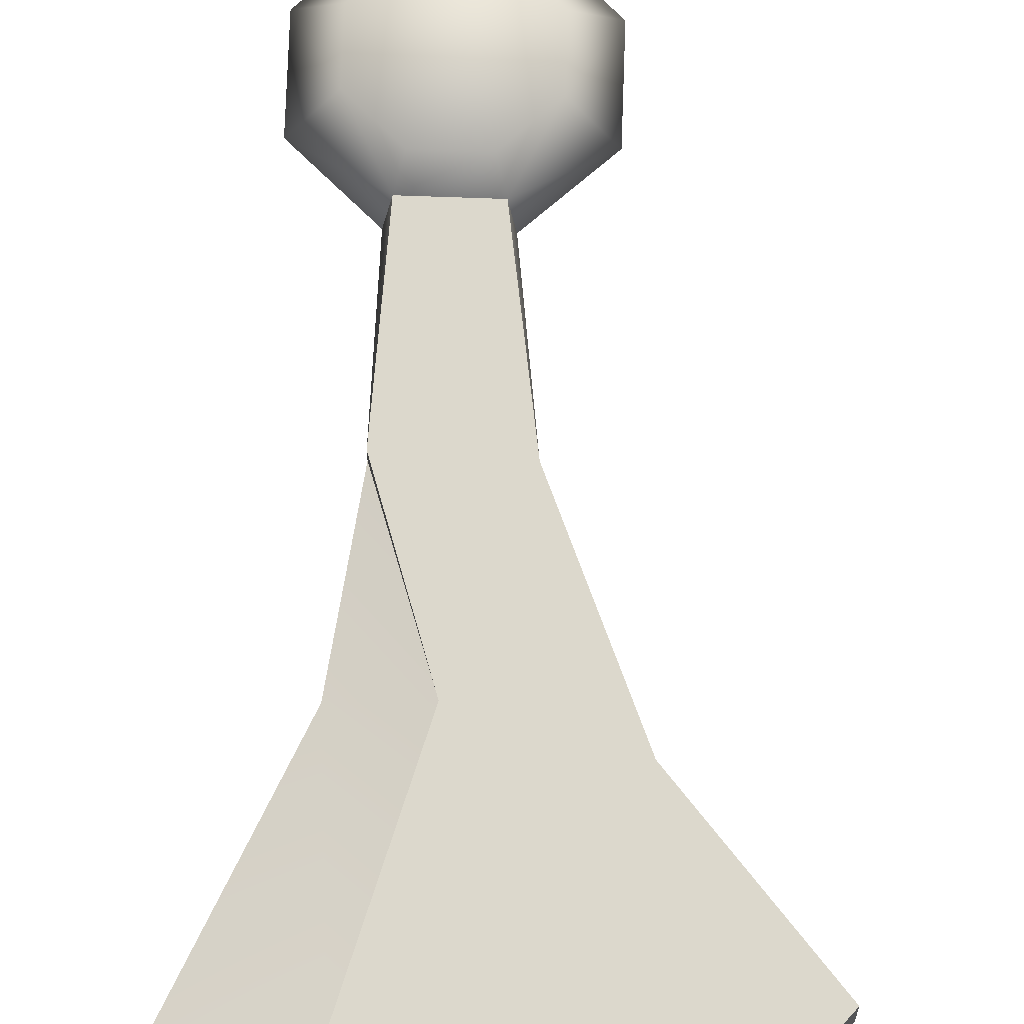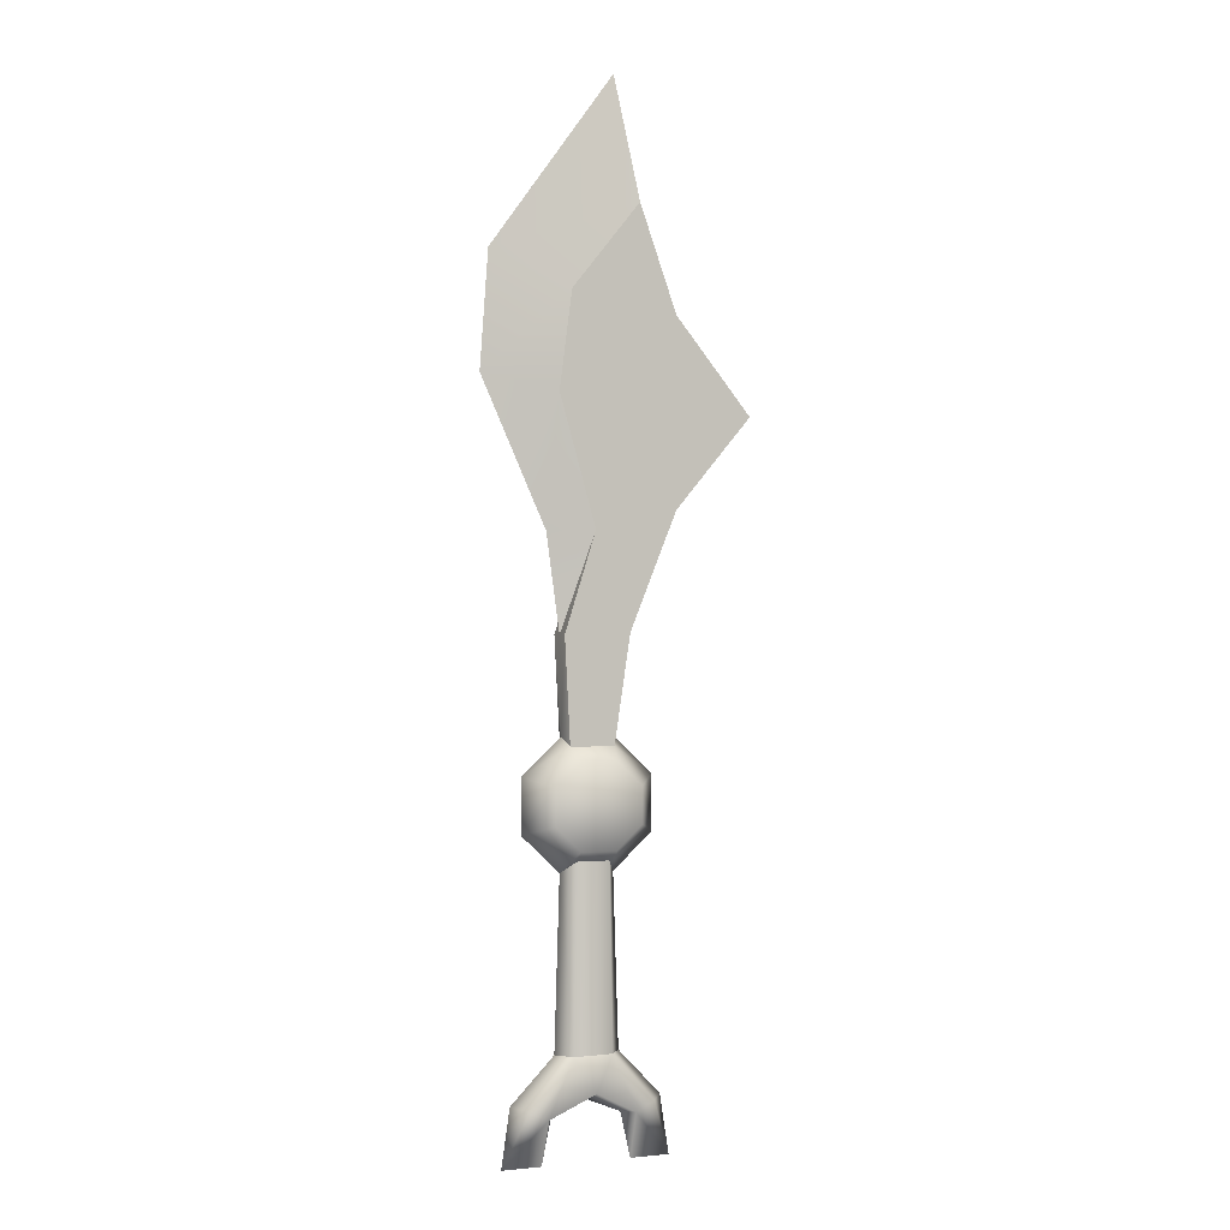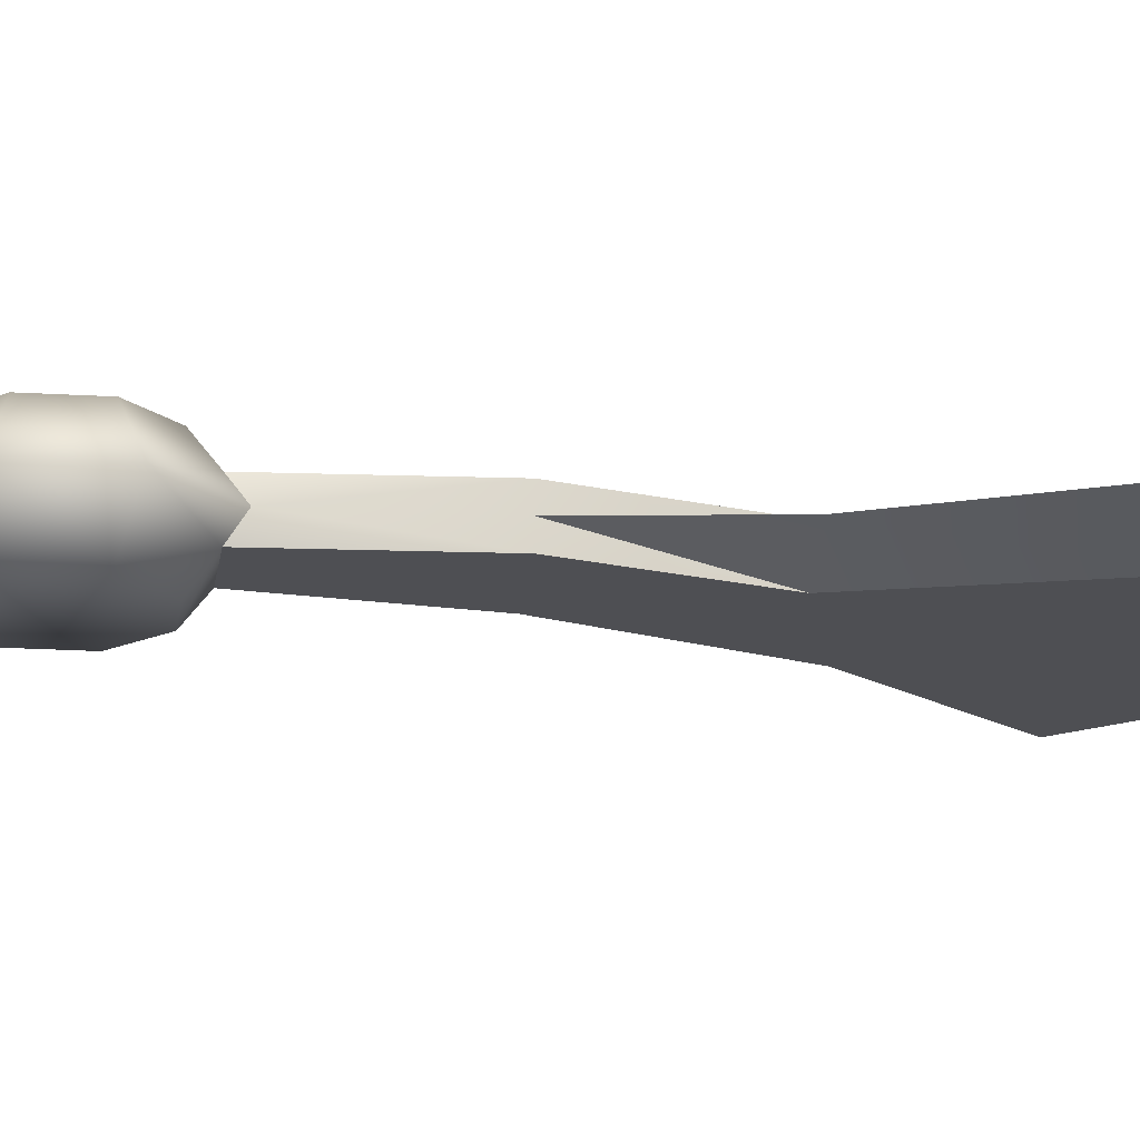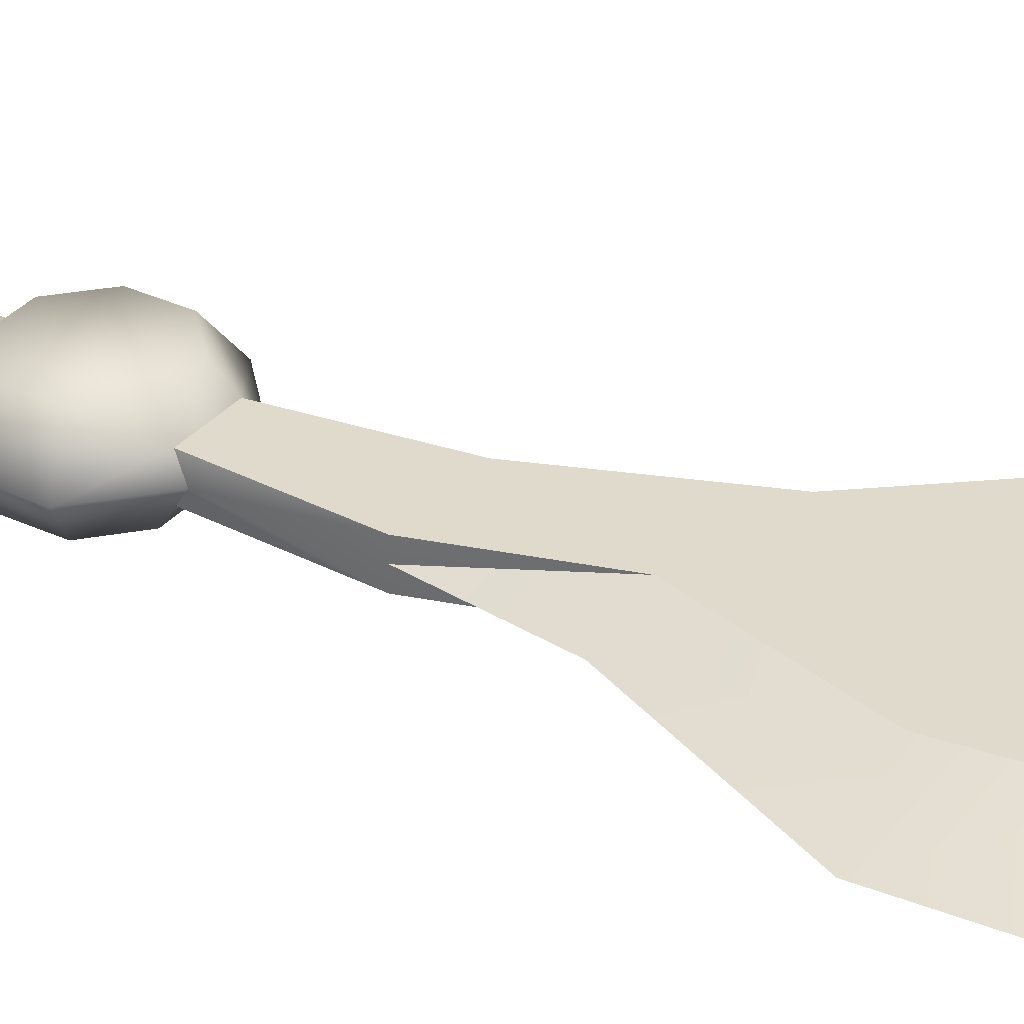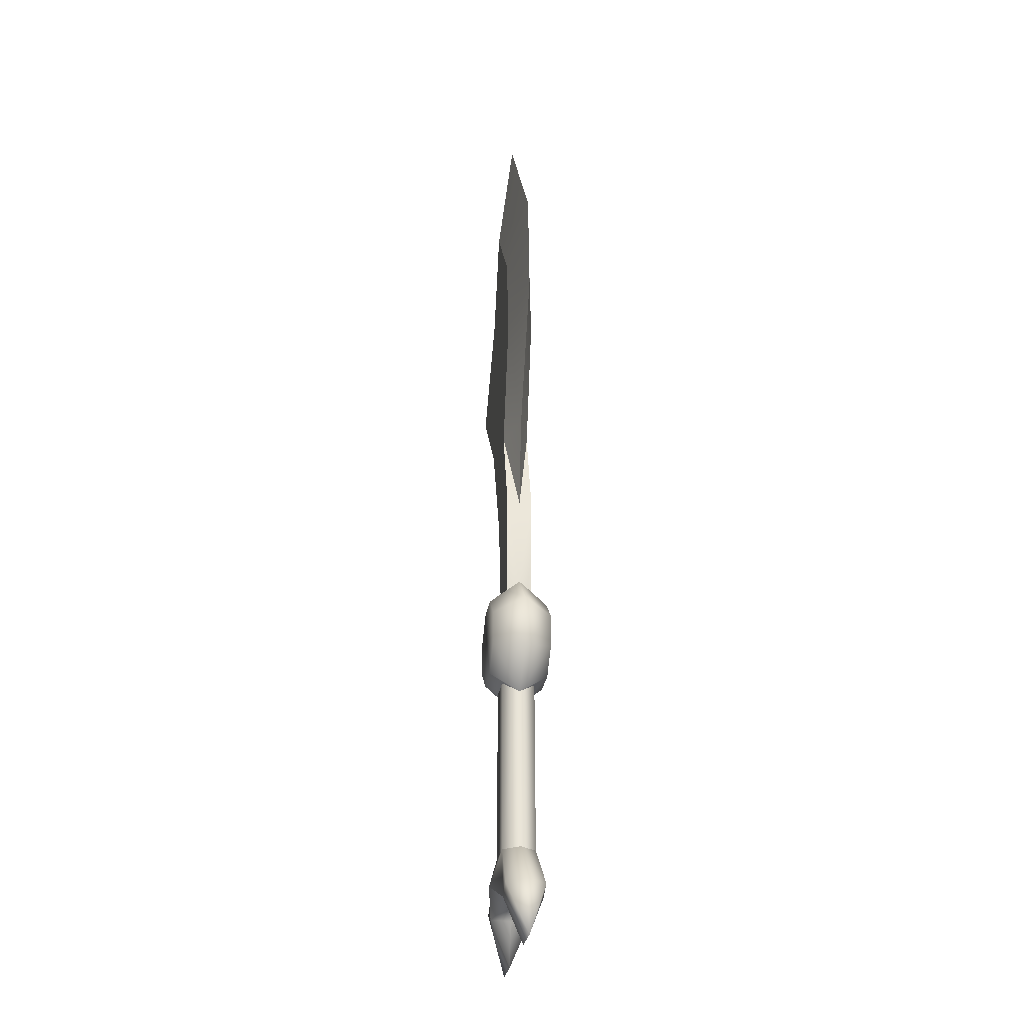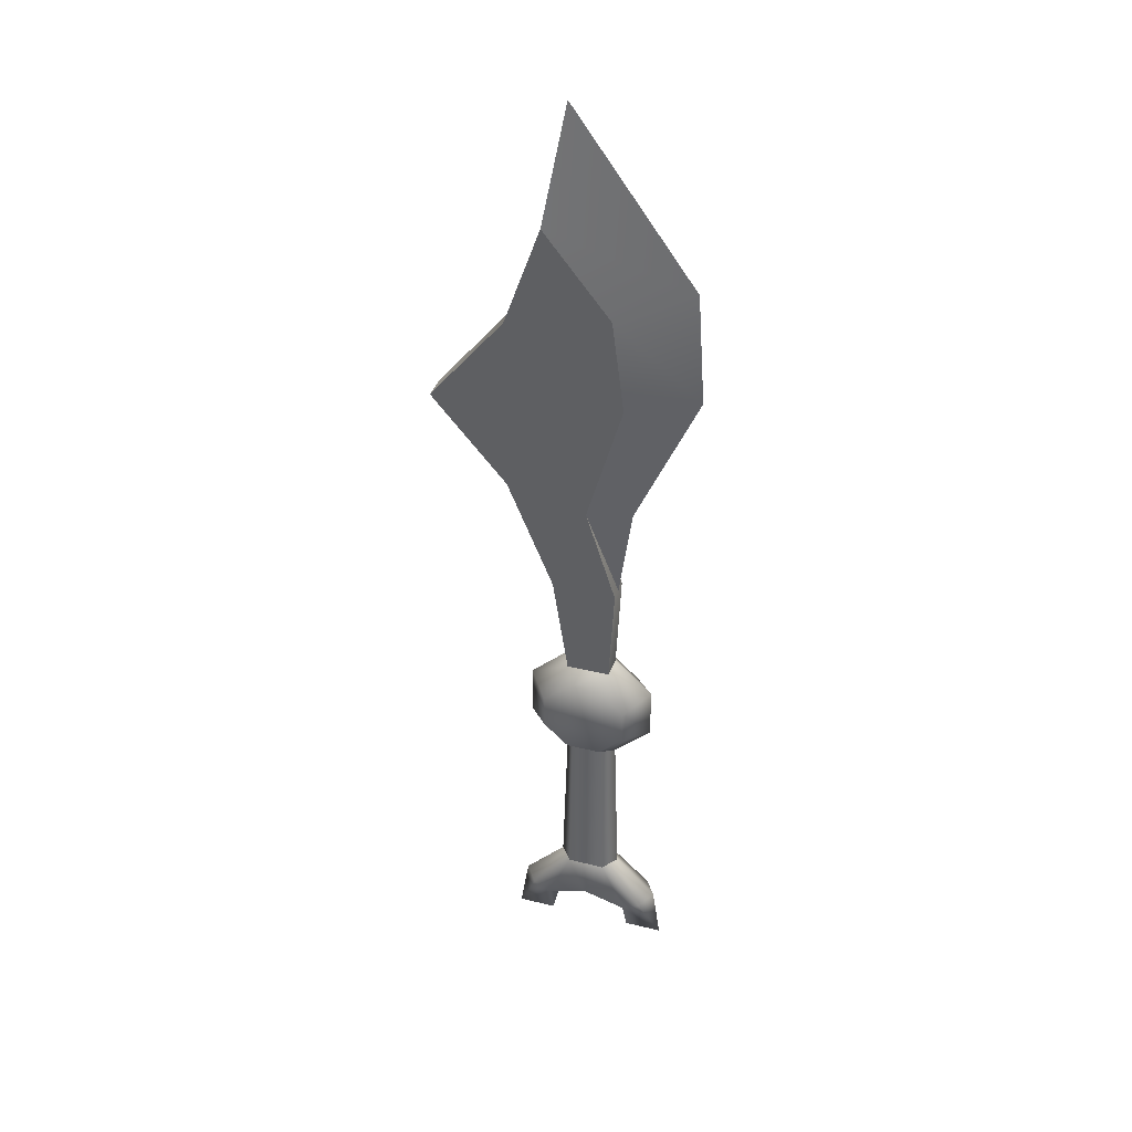
<metadata>
{"format":"obj","ext":"obj","renderer":"f3d","projection":"perspective","resolution":1024,"background":"white","views":[{"elev":72.7,"azim":-178.0,"up":"+Z"},{"elev":-0.7,"azim":157.1,"up":"+Y"},{"elev":-18.2,"azim":83.1,"up":"+Z"},{"elev":32.5,"azim":123.3,"up":"+Z"},{"elev":-28.0,"azim":81.6,"up":"+Y"},{"elev":37.7,"azim":17.3,"up":"+Y"}]}
</metadata>
<code>
o dagger_2_Plane.010
v -0.02868 -0.1373 0.07199
v -0.02868 0.05906 0.07199
v 0.05235 0.05906 0.07199
v -0.1902 1.045 0.0312
v -0.3721 0.825 0.0312
v -0.1898 0.6105 0.0312
v -0.07833 0.3382 0.0312
v 0.07699 0.3331 0.0312
v 0.0639 0.0889 0.0312
v -0.04066 0.0889 0.0312
v -0.1021 1.291 0.0312
v 0.05984 1.09 0.0312
v 0.08929 0.8641 0.0312
v 0.003452 0.5633 0.0312
v -0.08974 0.002682 0.07199
v 0.1139 0.002682 0.07199
v -0.08974 -0.08096 0.07199
v 0.1139 -0.08096 0.07199
v 0.05467 -0.1373 0.07199
v -0.08523 -0.7136 0.04709
v -0.1291 -0.6911 0.04709
v 0.1632 -0.6926 0.04709
v 0.01459 -0.662 0.06493
v 0.1191 -0.7142 0.04709
v 0.05149 -0.1605 0.04013
v -0.02473 -0.1605 0.04013
v 0.05872 -0.5838 0.04013
v -0.03249 -0.5826 0.04013
v -0.05112 1.578 0
v 0.243 1.173 0
v 0.1085 0.5605 0
v 0.2624 0.9008 0
v 0.07699 0.3331 0
v 0.07334 0.1105 0
v -0.0501 0.1105 0
v 0.1671 0.02457 0
v -0.1431 0.02457 0
v 0.1671 -0.1029 -0
v -0.1431 -0.1029 -0
v 0.07687 -0.1887 -0
v -0.0501 -0.1887 -0
v 0.08908 -0.5838 -0
v -0.06286 -0.5826 -0
v 0.1921 -0.6885 -0
v -0.1627 -0.6864 -0
v 0.212 -0.8239 -0
v -0.1845 -0.8239 -0
v 0.1188 -0.8239 -0
v -0.09135 -0.8239 -0
v 0.09646 -0.72 -0
v -0.06738 -0.719 -0
v 0.01484 -0.6848 -0
v -0.02868 -0.1373 -0.07199
v -0.02868 0.05906 -0.07199
v 0.05235 0.05906 -0.07199
v -0.1902 1.045 -0.0312
v -0.3721 0.825 -0.0312
v -0.1898 0.6105 -0.0312
v -0.07833 0.3382 -0.0312
v 0.07699 0.3331 -0.0312
v 0.0639 0.0889 -0.0312
v -0.04066 0.0889 -0.0312
v -0.1021 1.291 -0.0312
v 0.05984 1.09 -0.0312
v 0.08929 0.8641 -0.0312
v 0.003452 0.5633 -0.0312
v -0.08974 0.002682 -0.07199
v 0.1139 0.002682 -0.07199
v -0.08974 -0.08096 -0.07199
v 0.1139 -0.08096 -0.07199
v 0.05467 -0.1373 -0.07199
v -0.08523 -0.7136 -0.04709
v -0.1291 -0.6911 -0.04709
v 0.1632 -0.6926 -0.04709
v 0.01459 -0.662 -0.06493
v 0.1191 -0.7142 -0.04709
v 0.05149 -0.1605 -0.04013
v -0.02473 -0.1605 -0.04013
v 0.05872 -0.5838 -0.04013
v -0.03249 -0.5826 -0.04013
f 10 7 35
f 11 56 4
f 19 18 3
f 1 41 26
f 25 40 19
f 30 11 12
f 34 8 9
f 32 12 13
f 31 14 33
f 26 19 1
f 37 10 35
f 10 15 2
f 16 9 3
f 9 36 34
f 2 9 10
f 8 10 9
f 7 14 6
f 6 4 5
f 14 13 6
f 4 12 11
f 33 14 8
f 58 5 57
f 59 62 35
f 42 22 44
f 31 13 14
f 24 27 23
f 46 24 48
f 43 21 28
f 50 23 52
f 28 41 43
f 25 28 27
f 45 47 21
f 44 22 46
f 39 15 37
f 48 24 50
f 20 28 21
f 38 16 18
f 52 20 51
f 23 27 28
f 51 20 49
f 41 17 39
f 40 27 42
f 20 47 49
f 40 18 19
f 7 59 35
f 11 29 63
f 71 53 55
f 53 78 41
f 77 71 40
f 30 63 29
f 34 60 33
f 32 64 30
f 31 33 66
f 71 78 53
f 62 37 35
f 62 54 67
f 68 55 61
f 36 61 34
f 54 61 55
f 62 60 61
f 66 59 58
f 56 58 57
f 66 58 65
f 56 64 65
f 33 60 66
f 5 56 57
f 6 59 7
f 42 74 79
f 31 65 32
f 79 76 75
f 76 46 48
f 73 43 80
f 75 50 52
f 41 80 43
f 80 77 79
f 45 73 47
f 44 46 74
f 67 39 37
f 48 50 76
f 80 72 73
f 38 68 36
f 72 52 51
f 75 80 79
f 51 49 72
f 69 41 39
f 79 40 42
f 47 72 49
f 40 70 38
f 11 63 56
f 3 2 1
f 15 17 1
f 1 19 3
f 18 16 3
f 2 15 1
f 30 29 11
f 34 33 8
f 32 30 12
f 26 25 19
f 37 15 10
f 9 16 36
f 2 3 9
f 8 7 10
f 7 8 14
f 6 13 4
f 4 13 12
f 58 6 5
f 42 27 22
f 31 32 13
f 24 22 27
f 46 22 24
f 43 45 21
f 50 24 23
f 28 26 41
f 25 26 28
f 39 17 15
f 20 23 28
f 38 36 16
f 52 23 20
f 41 1 17
f 40 25 27
f 20 21 47
f 40 38 18
f 67 54 53
f 55 68 70
f 70 71 55
f 53 69 67
f 54 55 53
f 30 64 63
f 34 61 60
f 32 65 64
f 71 77 78
f 62 67 37
f 36 68 61
f 54 62 61
f 62 59 60
f 66 60 59
f 56 65 58
f 56 63 64
f 5 4 56
f 6 58 59
f 42 44 74
f 31 66 65
f 79 74 76
f 76 74 46
f 73 45 43
f 75 76 50
f 41 78 80
f 80 78 77
f 67 69 39
f 80 75 72
f 38 70 68
f 72 75 52
f 69 53 41
f 79 77 40
f 47 73 72
f 40 71 70

</code>
